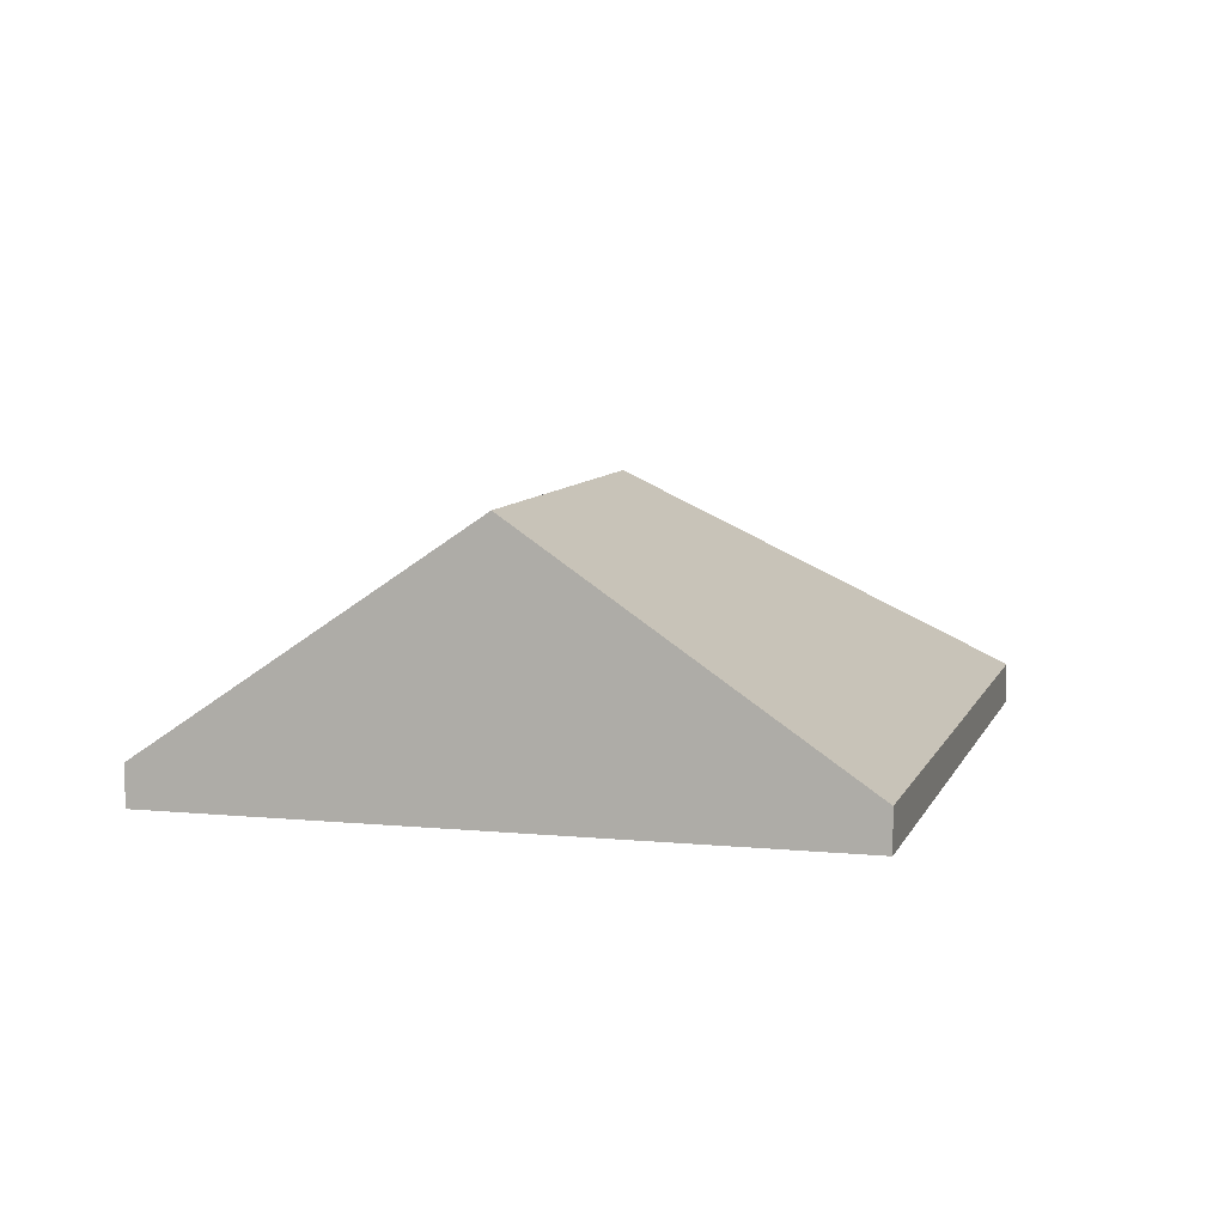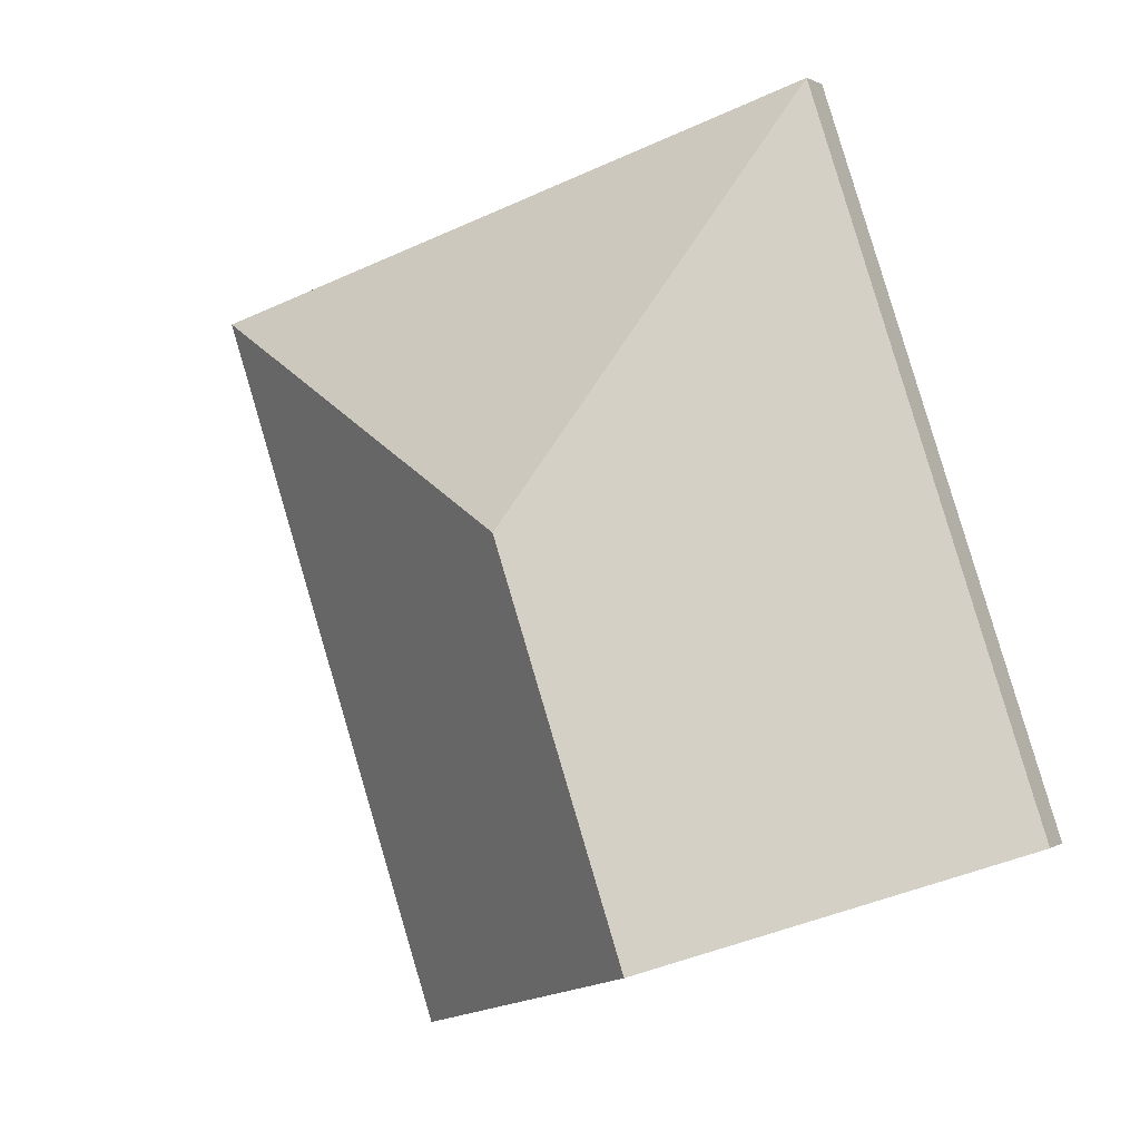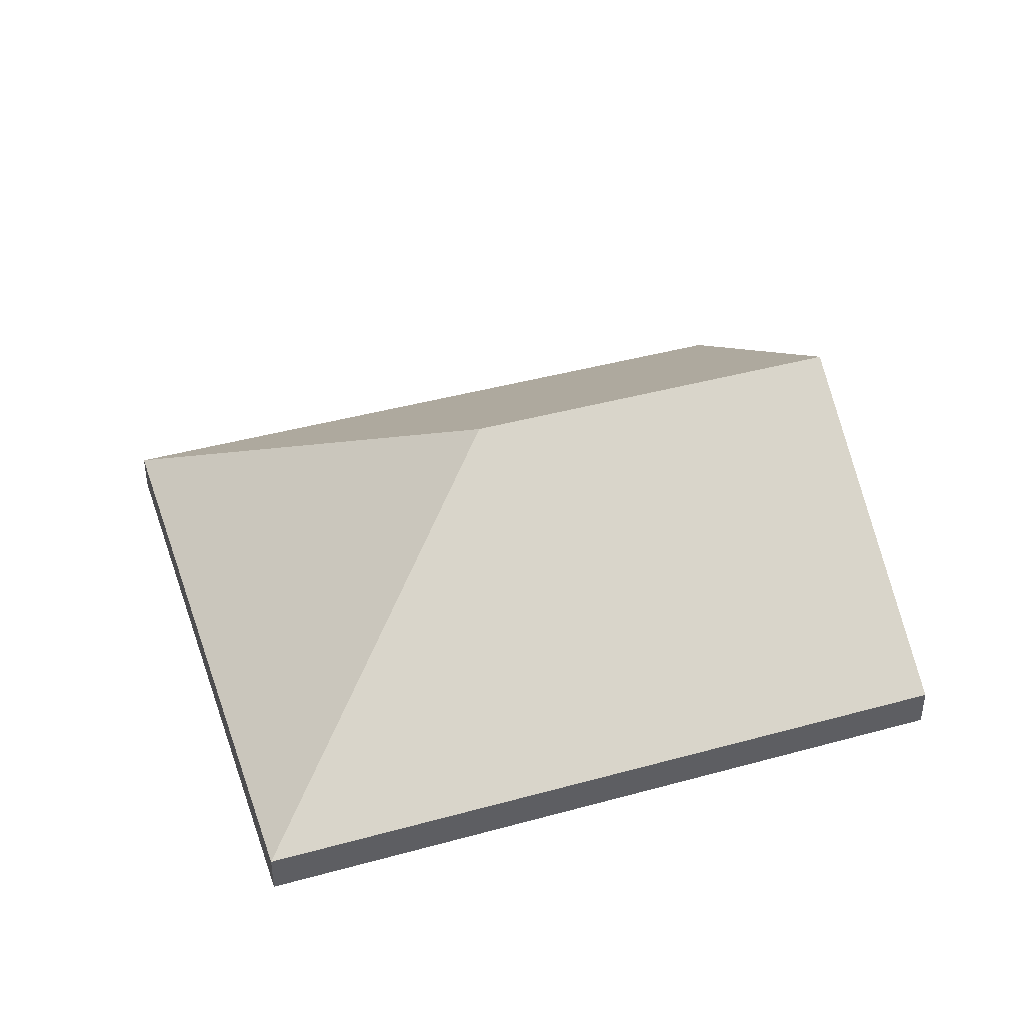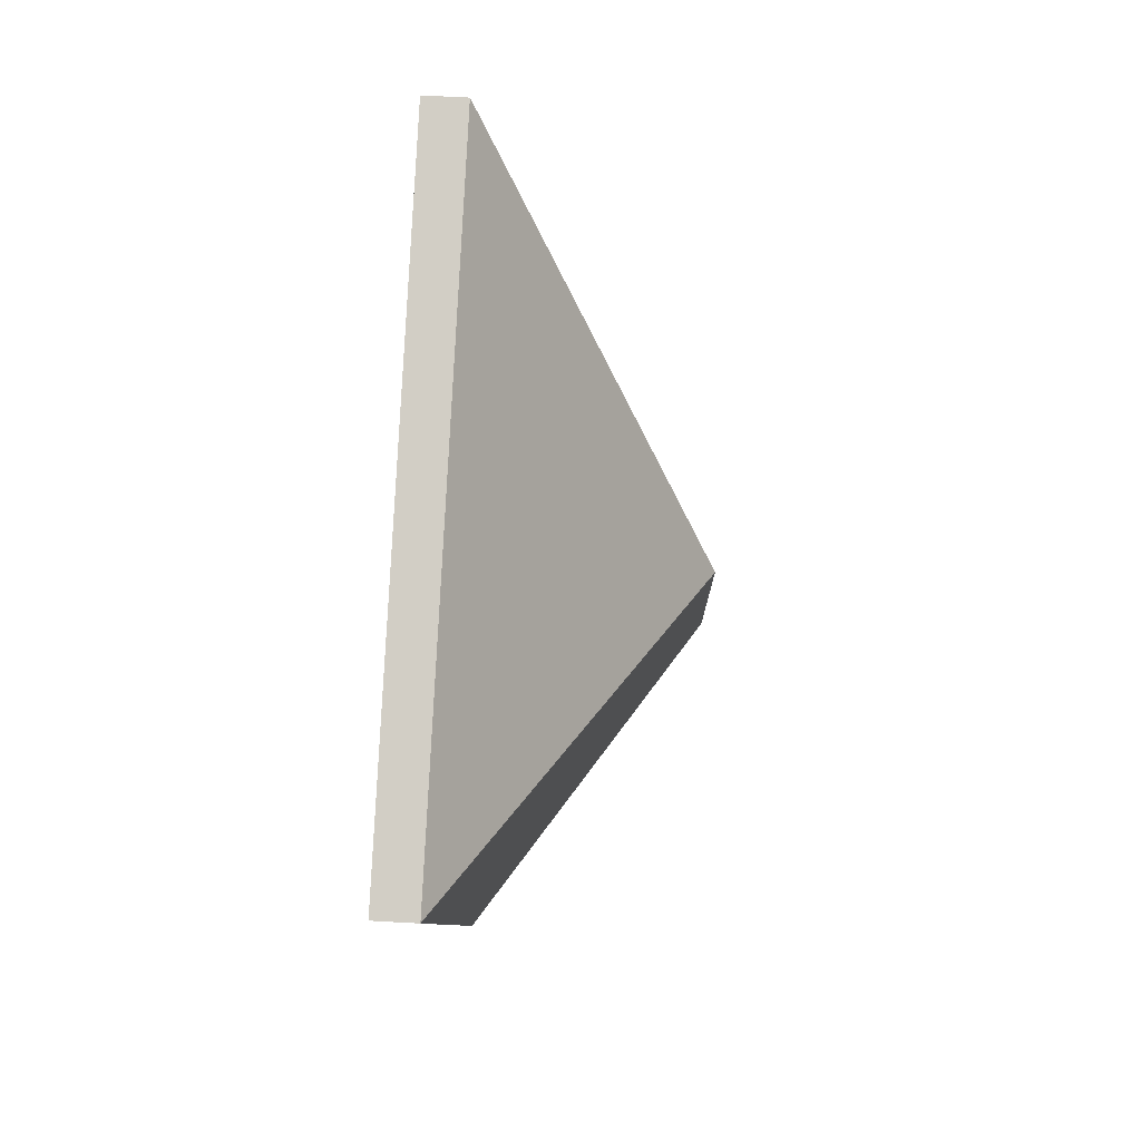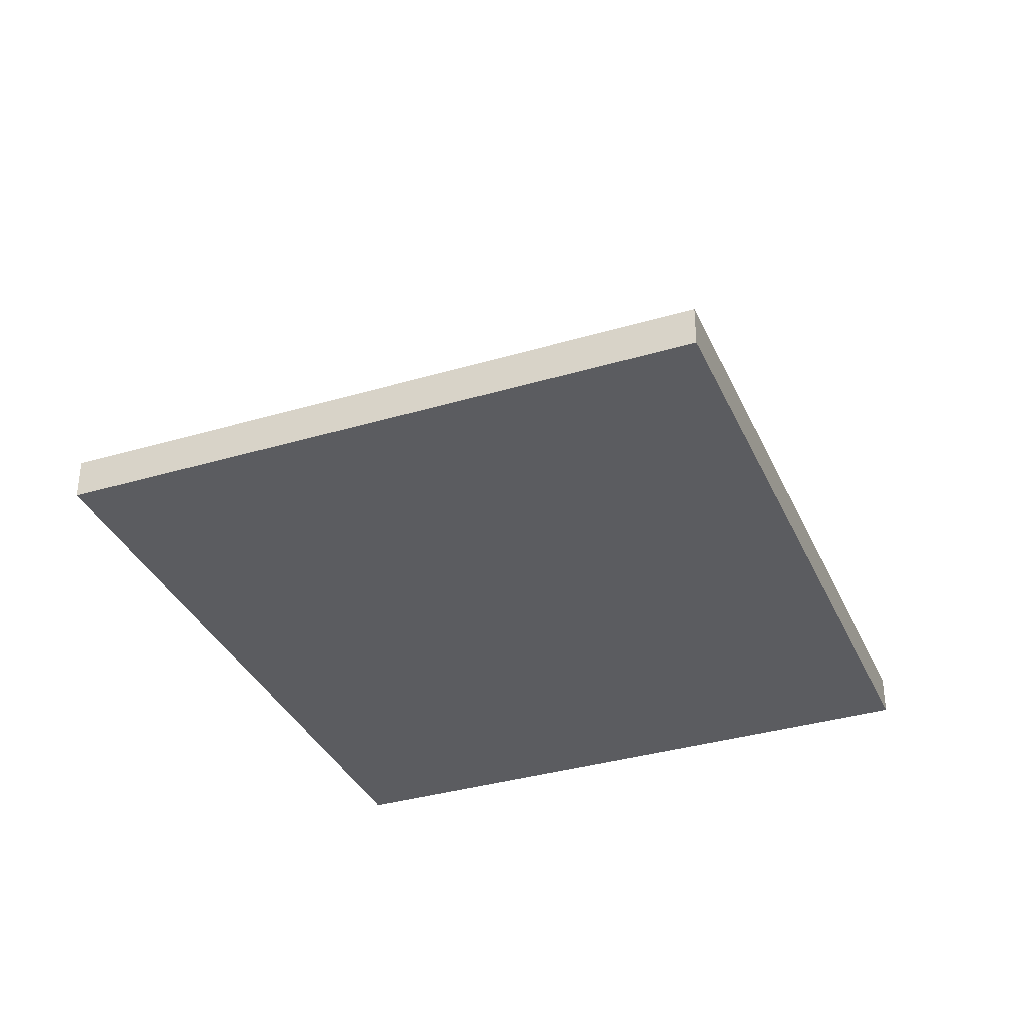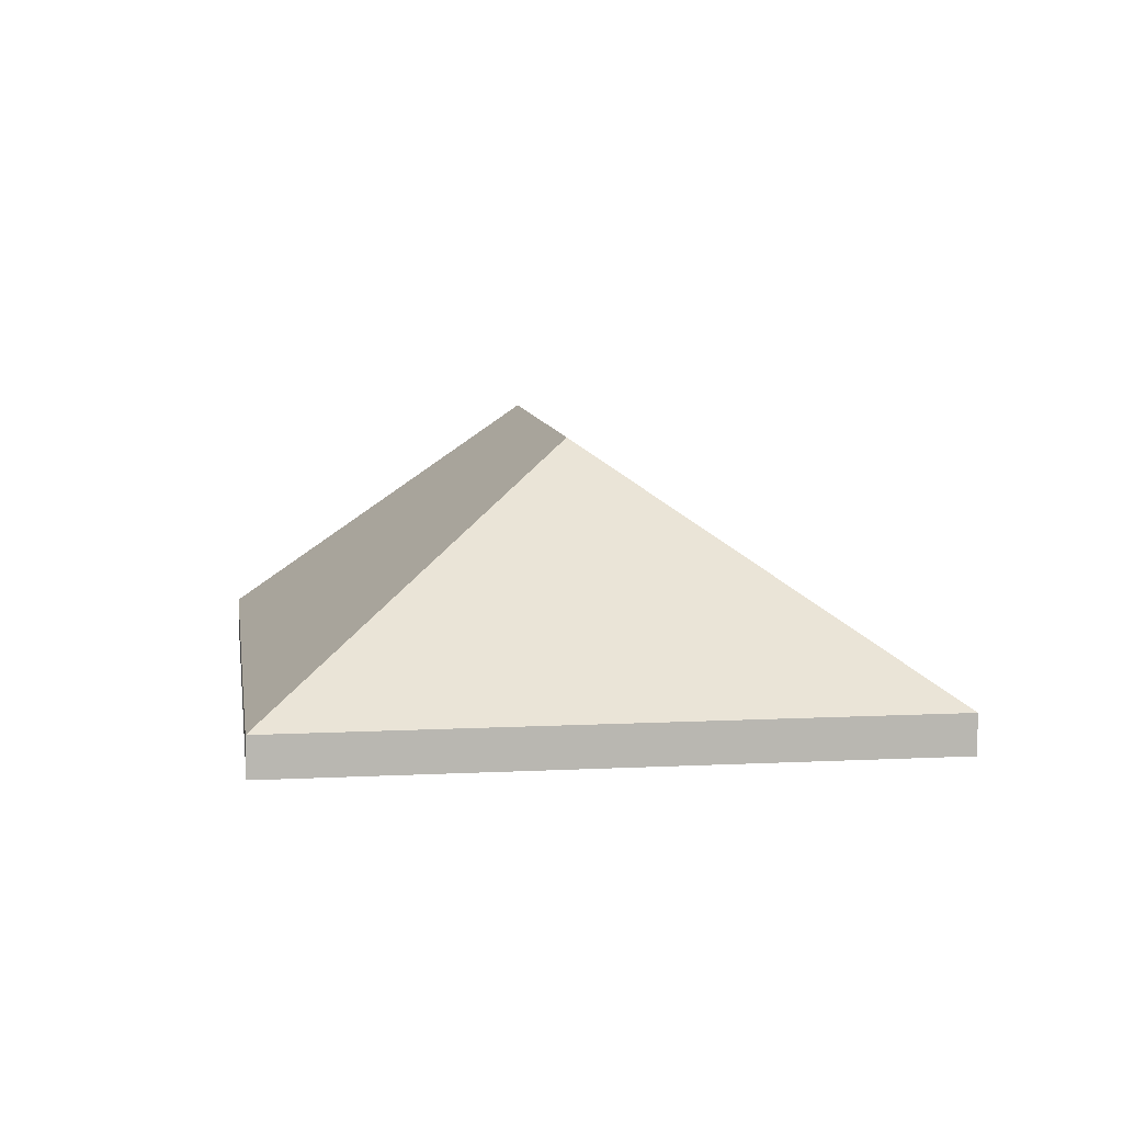
<metadata>
{"format":"obj","ext":"obj","renderer":"f3d","projection":"perspective","resolution":1024,"background":"white","views":[{"elev":7.9,"azim":-146.2,"up":"+Y"},{"elev":1.4,"azim":-154.2,"up":"+Z"},{"elev":42.0,"azim":90.0,"up":"+Y"},{"elev":63.9,"azim":93.2,"up":"+Z"},{"elev":-34.9,"azim":40.1,"up":"+Y"},{"elev":8.4,"azim":10.3,"up":"+Y"}]}
</metadata>
<code>
v  5.72 -1.998e-16 3.263
v  1.546 0.2688 4.65
v  1.546 -2.847e-16 4.65
v  5.72 0.2688 3.263
v  0 0 0
v  5.738e-06 0.2688 -8.5e-06
v  4.175 8.493e-17 -1.387
v  2.087 1.764 -0.6936
v  4.175 0.2688 -1.387
v  2.939 1.764 1.869
g defaultobject
f 1 2 3
f 2 1 4
f 2 5 3
f 5 2 6
f 6 7 5
f 7 6 8
f 7 8 9
f 7 4 1
f 4 7 9
f 10 2 4
f 8 2 10
f 2 8 6
f 9 10 4
f 10 9 8
f 3 7 1
f 7 3 5

</code>
